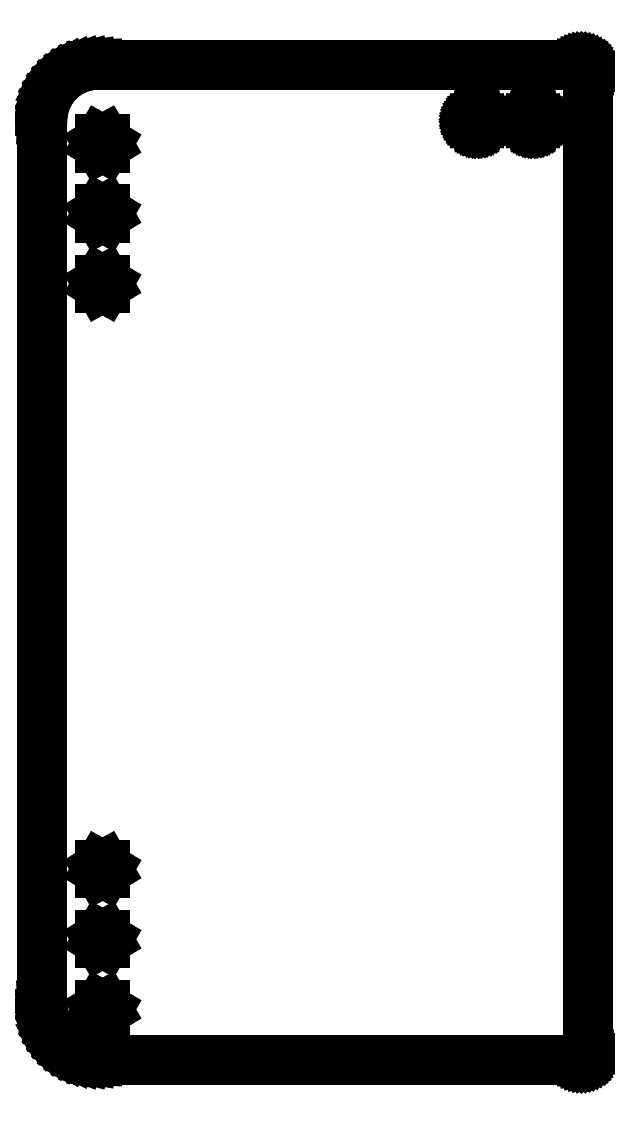
<metadata>
{"format":"dxf","ext":"dxf","renderer":"ezdxf+matplotlib","layout":"modelspace","background":"white","min_lineweight":24,"dpi":150}
</metadata>
<code>
0
SECTION
2
ENTITIES
0
LINE
8
0
10
-2.739
20
-177.5
11
-2.48
21
-177.4
0
LINE
8
0
10
-2.48
20
-177.4
11
-2.227
21
-177.4
0
LINE
8
0
10
-2.227
20
-177.4
11
-1.983
21
-177.3
0
LINE
8
0
10
-1.983
20
-177.3
11
-1.75
21
-177.2
0
LINE
8
0
10
-1.75
20
-177.2
11
-1.531
21
-177
0
LINE
8
0
10
-1.531
20
-177
11
-1.327
21
-176.9
0
LINE
8
0
10
-1.327
20
-176.9
11
-1.142
21
-176.7
0
LINE
8
0
10
-1.142
20
-176.7
11
-0.9774
21
-176.5
0
LINE
8
0
10
-0.9774
20
-176.5
11
-0.8349
21
-176.2
0
LINE
8
0
10
-0.8349
20
-176.2
11
-0.7161
21
-176
0
LINE
8
0
10
-0.7161
20
-176
11
-0.6223
21
-175.8
0
LINE
8
0
10
-0.6223
20
-175.8
11
-0.5546
21
-175.5
0
LINE
8
0
10
-0.5546
20
-175.5
11
-0.5137
21
-175.3
0
LINE
8
0
10
-0.5137
20
-175.3
11
-0.5
21
-175
0
LINE
8
0
10
-0.5
20
-175
11
-0.5
21
175
0
LINE
8
0
10
-0.5
20
175
11
-0.5137
21
175.3
0
LINE
8
0
10
-0.5137
20
175.3
11
-0.5546
21
175.5
0
LINE
8
0
10
-0.5546
20
175.5
11
-0.6223
21
175.8
0
LINE
8
0
10
-0.6223
20
175.8
11
-0.7161
21
176
0
LINE
8
0
10
-0.7161
20
176
11
-0.8349
21
176.2
0
LINE
8
0
10
-0.8349
20
176.2
11
-0.9774
21
176.5
0
LINE
8
0
10
-0.9774
20
176.5
11
-1.142
21
176.7
0
LINE
8
0
10
-1.142
20
176.7
11
-1.327
21
176.9
0
LINE
8
0
10
-1.327
20
176.9
11
-1.531
21
177
0
LINE
8
0
10
-1.531
20
177
11
-1.75
21
177.2
0
LINE
8
0
10
-1.75
20
177.2
11
-1.983
21
177.3
0
LINE
8
0
10
-1.983
20
177.3
11
-2.227
21
177.4
0
LINE
8
0
10
-2.227
20
177.4
11
-2.48
21
177.4
0
LINE
8
0
10
-2.48
20
177.4
11
-2.739
21
177.5
0
LINE
8
0
10
-2.739
20
177.5
11
-3
21
177.5
0
LINE
8
0
10
-3
20
177.5
11
-175
21
177.5
0
LINE
8
0
10
-175
20
177.5
11
-177.1
21
177.4
0
LINE
8
0
10
-177.1
20
177.4
11
-179.2
21
177.1
0
LINE
8
0
10
-179.2
20
177.1
11
-181.2
21
176.5
0
LINE
8
0
10
-181.2
20
176.5
11
-183.1
21
175.8
0
LINE
8
0
10
-183.1
20
175.8
11
-185
21
174.8
0
LINE
8
0
10
-185
20
174.8
11
-186.8
21
173.7
0
LINE
8
0
10
-186.8
20
173.7
11
-188.4
21
172.4
0
LINE
8
0
10
-188.4
20
172.4
11
-189.9
21
170.9
0
LINE
8
0
10
-189.9
20
170.9
11
-191.2
21
169.3
0
LINE
8
0
10
-191.2
20
169.3
11
-192.3
21
167.5
0
LINE
8
0
10
-192.3
20
167.5
11
-193.3
21
165.6
0
LINE
8
0
10
-193.3
20
165.6
11
-194
21
163.7
0
LINE
8
0
10
-194
20
163.7
11
-194.6
21
161.7
0
LINE
8
0
10
-194.6
20
161.7
11
-194.9
21
159.6
0
LINE
8
0
10
-194.9
20
159.6
11
-195
21
157.5
0
LINE
8
0
10
-195
20
157.5
11
-195
21
-157.5
0
LINE
8
0
10
-195
20
-157.5
11
-194.9
21
-159.6
0
LINE
8
0
10
-194.9
20
-159.6
11
-194.6
21
-161.7
0
LINE
8
0
10
-194.6
20
-161.7
11
-194
21
-163.7
0
LINE
8
0
10
-194
20
-163.7
11
-193.3
21
-165.6
0
LINE
8
0
10
-193.3
20
-165.6
11
-192.3
21
-167.5
0
LINE
8
0
10
-192.3
20
-167.5
11
-191.2
21
-169.3
0
LINE
8
0
10
-191.2
20
-169.3
11
-189.9
21
-170.9
0
LINE
8
0
10
-189.9
20
-170.9
11
-188.4
21
-172.4
0
LINE
8
0
10
-188.4
20
-172.4
11
-186.8
21
-173.7
0
LINE
8
0
10
-186.8
20
-173.7
11
-185
21
-174.8
0
LINE
8
0
10
-185
20
-174.8
11
-183.1
21
-175.8
0
LINE
8
0
10
-183.1
20
-175.8
11
-181.2
21
-176.5
0
LINE
8
0
10
-181.2
20
-176.5
11
-179.2
21
-177.1
0
LINE
8
0
10
-179.2
20
-177.1
11
-177.1
21
-177.4
0
LINE
8
0
10
-177.1
20
-177.4
11
-175
21
-177.5
0
LINE
8
0
10
-175
20
-177.5
11
-3
21
-177.5
0
LINE
8
0
10
-3
20
-177.5
11
-2.739
21
-177.5
0
LINE
8
0
10
-40.12
20
156
11
-40.37
21
156
0
LINE
8
0
10
-40.37
20
156
11
-40.6
21
156.1
0
LINE
8
0
10
-40.6
20
156.1
11
-40.82
21
156.2
0
LINE
8
0
10
-40.82
20
156.2
11
-41.02
21
156.4
0
LINE
8
0
10
-41.02
20
156.4
11
-41.18
21
156.6
0
LINE
8
0
10
-41.18
20
156.6
11
-41.32
21
156.8
0
LINE
8
0
10
-41.32
20
156.8
11
-41.42
21
157
0
LINE
8
0
10
-41.42
20
157
11
-41.48
21
157.3
0
LINE
8
0
10
-41.48
20
157.3
11
-41.5
21
157.5
0
LINE
8
0
10
-41.5
20
157.5
11
-41.48
21
157.7
0
LINE
8
0
10
-41.48
20
157.7
11
-41.42
21
158
0
LINE
8
0
10
-41.42
20
158
11
-41.32
21
158.2
0
LINE
8
0
10
-41.32
20
158.2
11
-41.18
21
158.4
0
LINE
8
0
10
-41.18
20
158.4
11
-41.02
21
158.6
0
LINE
8
0
10
-41.02
20
158.6
11
-40.82
21
158.8
0
LINE
8
0
10
-40.82
20
158.8
11
-40.6
21
158.9
0
LINE
8
0
10
-40.6
20
158.9
11
-40.37
21
159
0
LINE
8
0
10
-40.37
20
159
11
-40.12
21
159
0
LINE
8
0
10
-40.12
20
159
11
-39.88
21
159
0
LINE
8
0
10
-39.88
20
159
11
-39.63
21
159
0
LINE
8
0
10
-39.63
20
159
11
-39.4
21
158.9
0
LINE
8
0
10
-39.4
20
158.9
11
-39.18
21
158.8
0
LINE
8
0
10
-39.18
20
158.8
11
-38.98
21
158.6
0
LINE
8
0
10
-38.98
20
158.6
11
-38.82
21
158.4
0
LINE
8
0
10
-38.82
20
158.4
11
-38.68
21
158.2
0
LINE
8
0
10
-38.68
20
158.2
11
-38.58
21
158
0
LINE
8
0
10
-38.58
20
158
11
-38.52
21
157.7
0
LINE
8
0
10
-38.52
20
157.7
11
-38.5
21
157.5
0
LINE
8
0
10
-38.5
20
157.5
11
-38.52
21
157.3
0
LINE
8
0
10
-38.52
20
157.3
11
-38.58
21
157
0
LINE
8
0
10
-38.58
20
157
11
-38.68
21
156.8
0
LINE
8
0
10
-38.68
20
156.8
11
-38.82
21
156.6
0
LINE
8
0
10
-38.82
20
156.6
11
-38.98
21
156.4
0
LINE
8
0
10
-38.98
20
156.4
11
-39.18
21
156.2
0
LINE
8
0
10
-39.18
20
156.2
11
-39.4
21
156.1
0
LINE
8
0
10
-39.4
20
156.1
11
-39.63
21
156
0
LINE
8
0
10
-39.63
20
156
11
-39.88
21
156
0
LINE
8
0
10
-39.88
20
156
11
-40.12
21
156
0
LINE
8
0
10
-20.12
20
156
11
-20.37
21
156
0
LINE
8
0
10
-20.37
20
156
11
-20.6
21
156.1
0
LINE
8
0
10
-20.6
20
156.1
11
-20.82
21
156.2
0
LINE
8
0
10
-20.82
20
156.2
11
-21.02
21
156.4
0
LINE
8
0
10
-21.02
20
156.4
11
-21.18
21
156.6
0
LINE
8
0
10
-21.18
20
156.6
11
-21.32
21
156.8
0
LINE
8
0
10
-21.32
20
156.8
11
-21.42
21
157
0
LINE
8
0
10
-21.42
20
157
11
-21.48
21
157.3
0
LINE
8
0
10
-21.48
20
157.3
11
-21.5
21
157.5
0
LINE
8
0
10
-21.5
20
157.5
11
-21.48
21
157.7
0
LINE
8
0
10
-21.48
20
157.7
11
-21.42
21
158
0
LINE
8
0
10
-21.42
20
158
11
-21.32
21
158.2
0
LINE
8
0
10
-21.32
20
158.2
11
-21.18
21
158.4
0
LINE
8
0
10
-21.18
20
158.4
11
-21.02
21
158.6
0
LINE
8
0
10
-21.02
20
158.6
11
-20.82
21
158.8
0
LINE
8
0
10
-20.82
20
158.8
11
-20.6
21
158.9
0
LINE
8
0
10
-20.6
20
158.9
11
-20.37
21
159
0
LINE
8
0
10
-20.37
20
159
11
-20.12
21
159
0
LINE
8
0
10
-20.12
20
159
11
-19.88
21
159
0
LINE
8
0
10
-19.88
20
159
11
-19.63
21
159
0
LINE
8
0
10
-19.63
20
159
11
-19.4
21
158.9
0
LINE
8
0
10
-19.4
20
158.9
11
-19.18
21
158.8
0
LINE
8
0
10
-19.18
20
158.8
11
-18.98
21
158.6
0
LINE
8
0
10
-18.98
20
158.6
11
-18.82
21
158.4
0
LINE
8
0
10
-18.82
20
158.4
11
-18.68
21
158.2
0
LINE
8
0
10
-18.68
20
158.2
11
-18.58
21
158
0
LINE
8
0
10
-18.58
20
158
11
-18.52
21
157.7
0
LINE
8
0
10
-18.52
20
157.7
11
-18.5
21
157.5
0
LINE
8
0
10
-18.5
20
157.5
11
-18.52
21
157.3
0
LINE
8
0
10
-18.52
20
157.3
11
-18.58
21
157
0
LINE
8
0
10
-18.58
20
157
11
-18.68
21
156.8
0
LINE
8
0
10
-18.68
20
156.8
11
-18.82
21
156.6
0
LINE
8
0
10
-18.82
20
156.6
11
-18.98
21
156.4
0
LINE
8
0
10
-18.98
20
156.4
11
-19.18
21
156.2
0
LINE
8
0
10
-19.18
20
156.2
11
-19.4
21
156.1
0
LINE
8
0
10
-19.4
20
156.1
11
-19.63
21
156
0
LINE
8
0
10
-19.63
20
156
11
-19.88
21
156
0
LINE
8
0
10
-19.88
20
156
11
-20.12
21
156
0
LINE
8
0
10
-174.4
20
147.9
11
-175.2
21
149.4
0
LINE
8
0
10
-175.2
20
149.4
11
-174.4
21
150.9
0
LINE
8
0
10
-174.4
20
150.9
11
-172.6
21
150.9
0
LINE
8
0
10
-172.6
20
150.9
11
-171.8
21
149.4
0
LINE
8
0
10
-171.8
20
149.4
11
-172.6
21
147.9
0
LINE
8
0
10
-172.6
20
147.9
11
-174.4
21
147.9
0
LINE
8
0
10
-174.4
20
122.9
11
-175.2
21
124.4
0
LINE
8
0
10
-175.2
20
124.4
11
-174.4
21
125.9
0
LINE
8
0
10
-174.4
20
125.9
11
-172.6
21
125.9
0
LINE
8
0
10
-172.6
20
125.9
11
-171.8
21
124.4
0
LINE
8
0
10
-171.8
20
124.4
11
-172.6
21
122.9
0
LINE
8
0
10
-172.6
20
122.9
11
-174.4
21
122.9
0
LINE
8
0
10
-174.4
20
97.88
11
-175.2
21
99.38
0
LINE
8
0
10
-175.2
20
99.38
11
-174.4
21
100.9
0
LINE
8
0
10
-174.4
20
100.9
11
-172.6
21
100.9
0
LINE
8
0
10
-172.6
20
100.9
11
-171.8
21
99.38
0
LINE
8
0
10
-171.8
20
99.38
11
-172.6
21
97.88
0
LINE
8
0
10
-172.6
20
97.88
11
-174.4
21
97.88
0
LINE
8
0
10
-174.4
20
-110.9
11
-175.2
21
-109.4
0
LINE
8
0
10
-175.2
20
-109.4
11
-174.4
21
-107.9
0
LINE
8
0
10
-174.4
20
-107.9
11
-172.6
21
-107.9
0
LINE
8
0
10
-172.6
20
-107.9
11
-171.8
21
-109.4
0
LINE
8
0
10
-171.8
20
-109.4
11
-172.6
21
-110.9
0
LINE
8
0
10
-172.6
20
-110.9
11
-174.4
21
-110.9
0
LINE
8
0
10
-174.4
20
-135.9
11
-175.2
21
-134.4
0
LINE
8
0
10
-175.2
20
-134.4
11
-174.4
21
-132.9
0
LINE
8
0
10
-174.4
20
-132.9
11
-172.6
21
-132.9
0
LINE
8
0
10
-172.6
20
-132.9
11
-171.8
21
-134.4
0
LINE
8
0
10
-171.8
20
-134.4
11
-172.6
21
-135.9
0
LINE
8
0
10
-172.6
20
-135.9
11
-174.4
21
-135.9
0
LINE
8
0
10
-174.4
20
-160.9
11
-175.2
21
-159.4
0
LINE
8
0
10
-175.2
20
-159.4
11
-174.4
21
-157.9
0
LINE
8
0
10
-174.4
20
-157.9
11
-172.6
21
-157.9
0
LINE
8
0
10
-172.6
20
-157.9
11
-171.8
21
-159.4
0
LINE
8
0
10
-171.8
20
-159.4
11
-172.6
21
-160.9
0
LINE
8
0
10
-172.6
20
-160.9
11
-174.4
21
-160.9
0
ENDSEC
0
EOF

</code>
